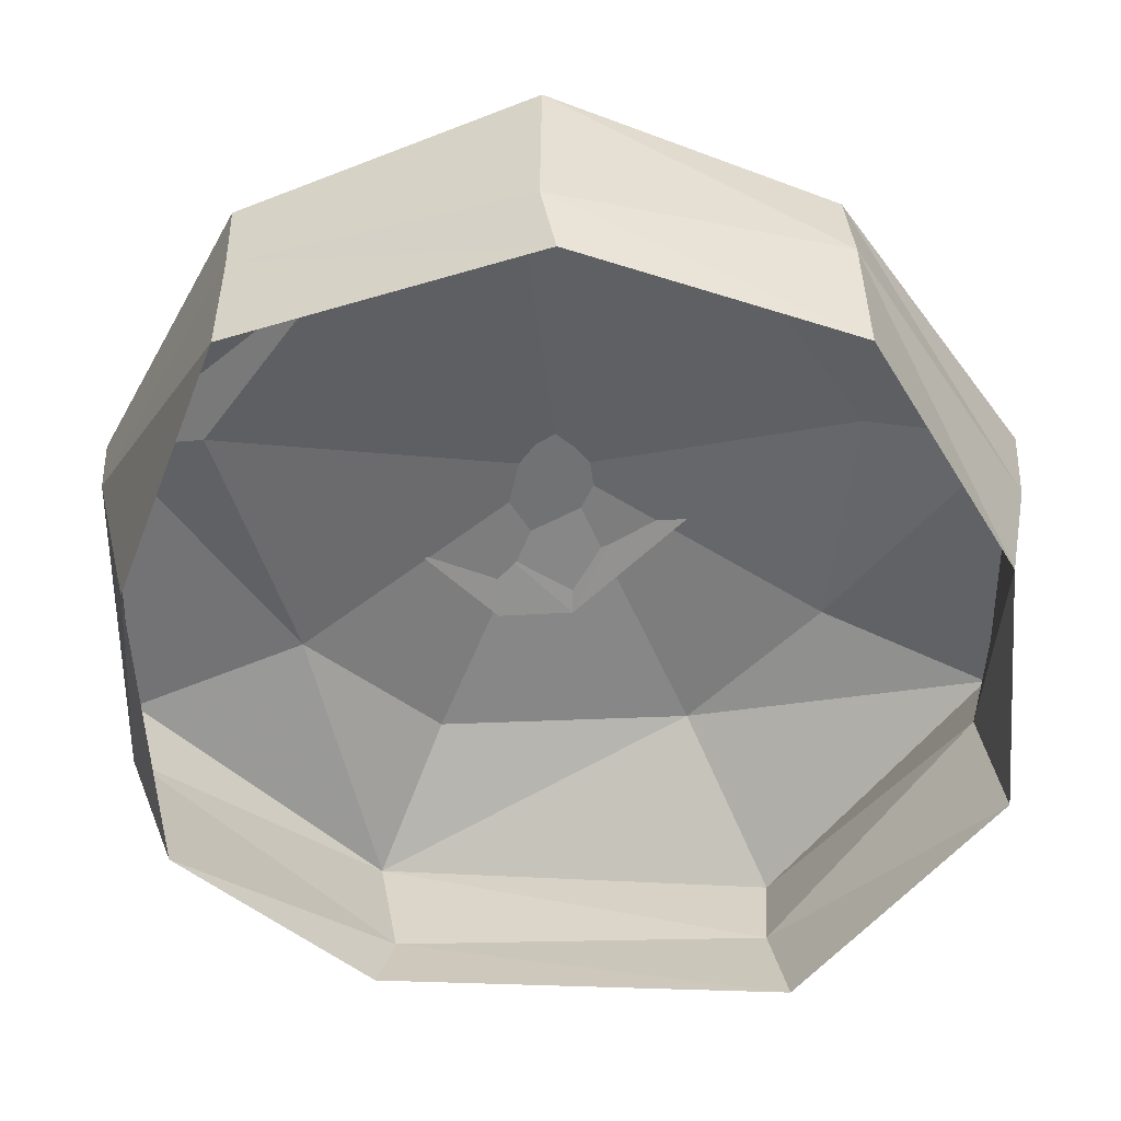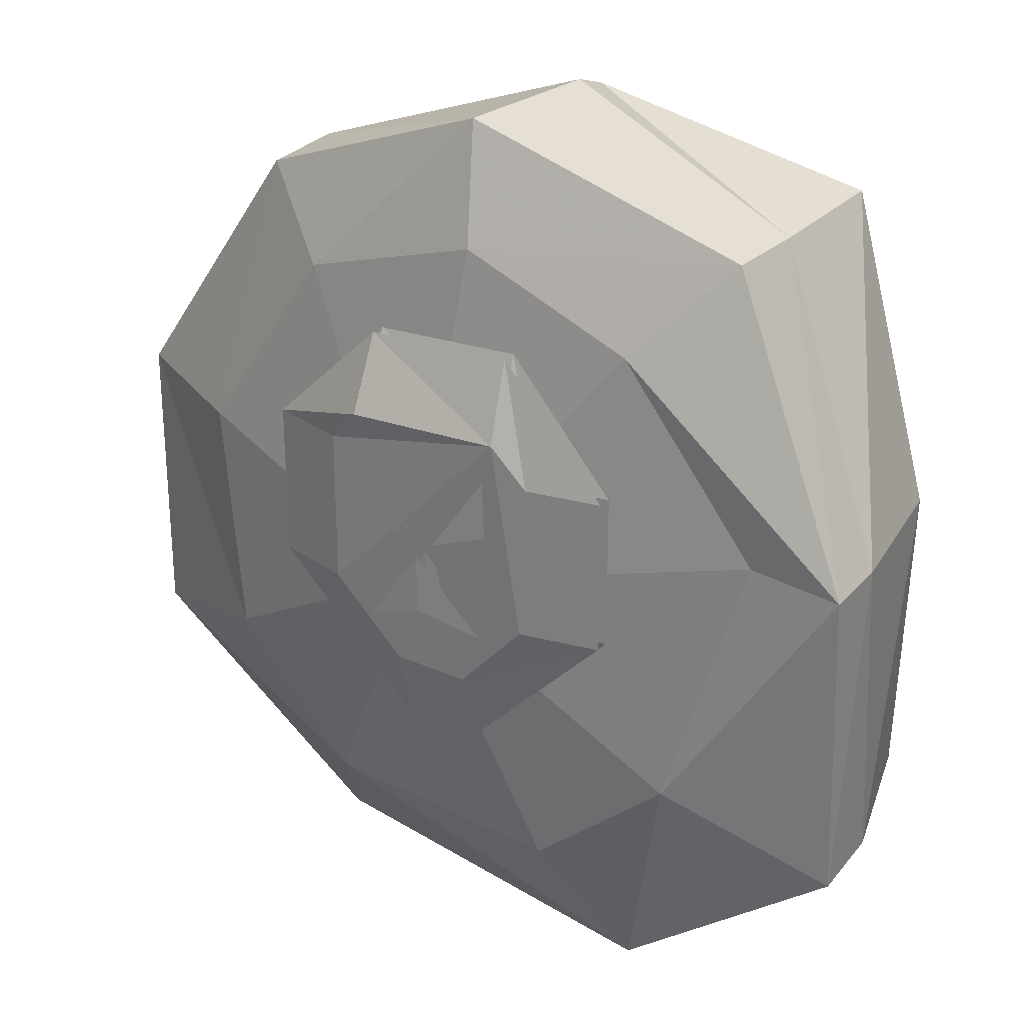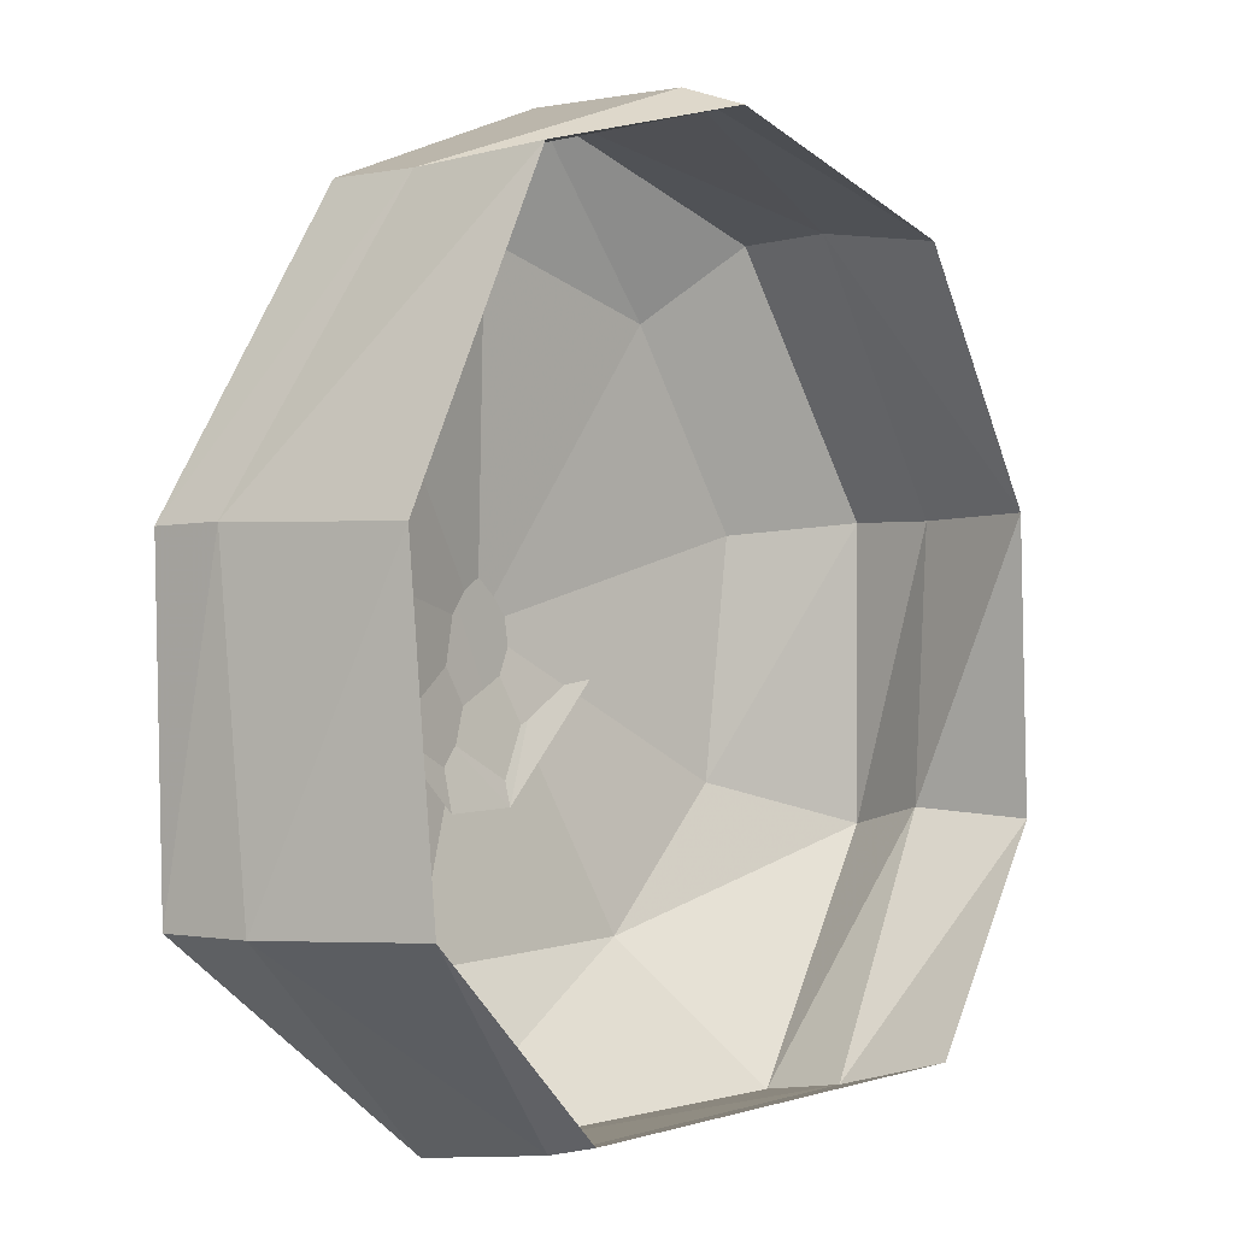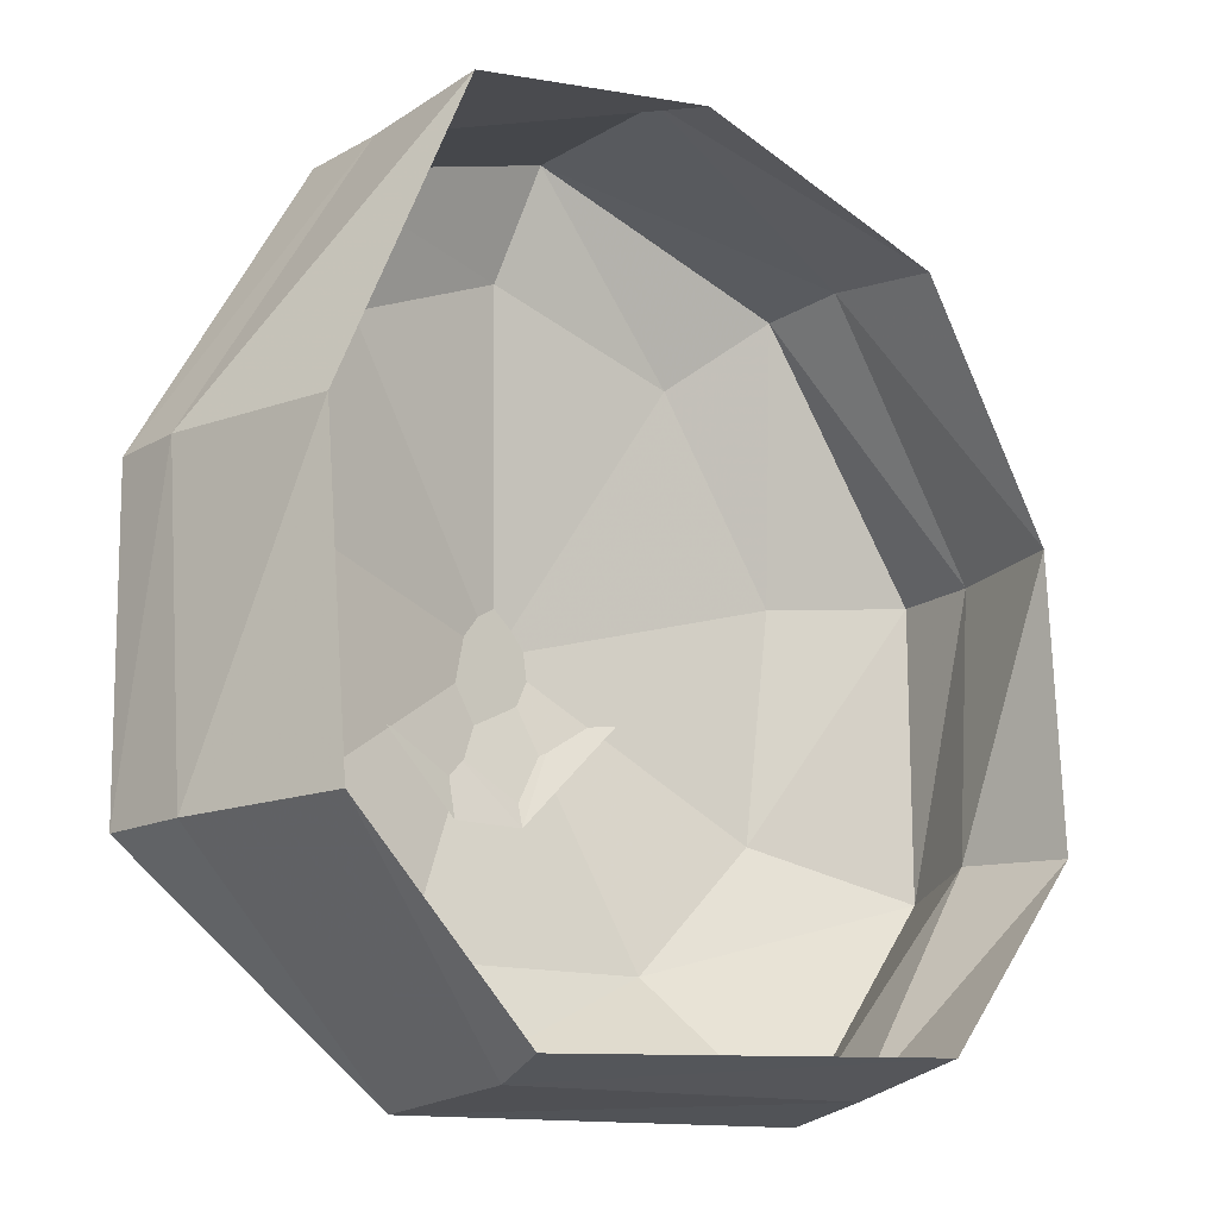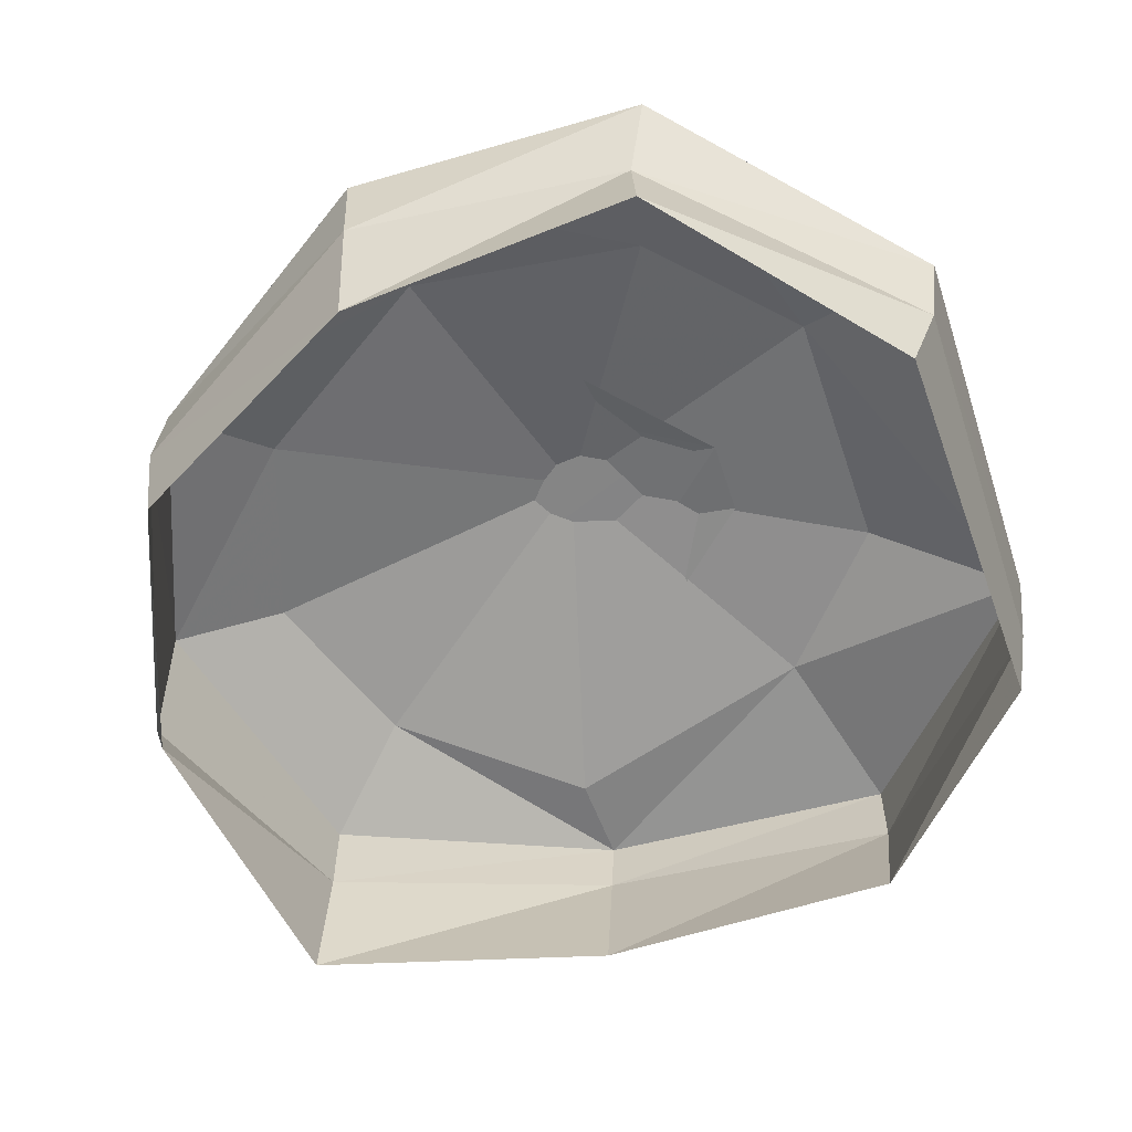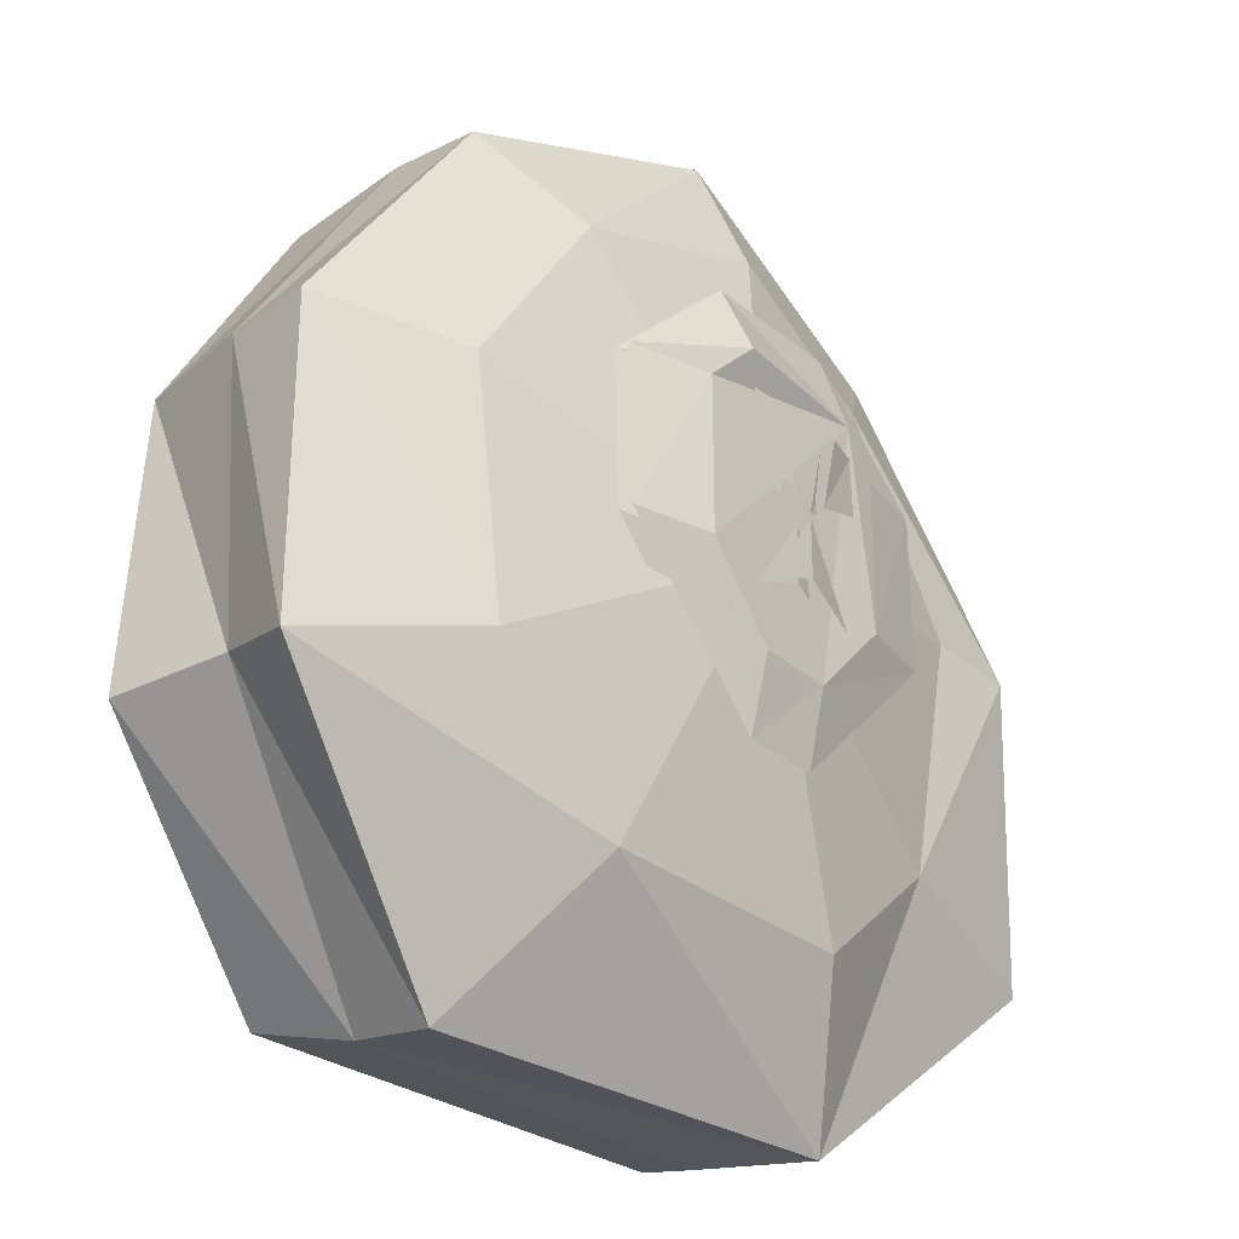
<metadata>
{"format":"obj","ext":"obj","renderer":"f3d","projection":"perspective","resolution":1024,"background":"white","views":[{"elev":36.6,"azim":-2.1,"up":"+Z"},{"elev":26.4,"azim":-145.3,"up":"+Z"},{"elev":0.1,"azim":-50.1,"up":"+Z"},{"elev":-15.9,"azim":-40.7,"up":"+Z"},{"elev":-60.7,"azim":106.5,"up":"+Y"},{"elev":-28.7,"azim":130.8,"up":"+Z"}]}
</metadata>
<code>
v -1.109 0.9531 0.2578
v -0.8516 1.008 -0.6094
v 0.01562 1.172 -0.02344
v -0.6641 0.9844 0.8516
v -1.414 0.9609 0.2344
v -1.422 0.9219 -0.7891
v -0.6172 0.7969 -1.453
v -0.3984 1.031 -0.9922
v 0.4453 1.008 -0.9609
v 0.8828 1 -0.5156
v 0.9688 0.9844 0.2578
v 0.5312 0.9766 0.8906
v -0.1172 1.023 1.094
v -0.9453 0.7969 1.148
v -0.9453 0.5078 1.148
v -1.406 0.7344 0.2422
v -1.398 0.6406 -0.7891
v -0.5625 0.3906 -1.406
v 0.6719 0.3359 -1.367
v 0.7031 0.625 -1.414
v 0.8281 0.5078 1.156
v 1.383 0.5078 0.3047
v 1.289 0.1016 0.3203
v 0.8281 0.1094 1.102
v -0.07031 0.3359 1.453
v -0.04688 0.8906 1.461
v 0.8203 0.7969 1.141
v 1.414 0.7969 0.3047
v 1.414 0.7969 -0.6641
v 1.32 0.5078 -0.5938
v 1.375 0.1328 -0.6172
v 0.7109 -0.007812 -1.273
v -0.625 0.1719 -1.352
v -1.242 0.1484 -0.7734
v -1.297 0.1875 0.2344
v -0.9531 0.05469 1.172
v -0.03125 0.1484 1.391
v -0.3281 1.156 0.5547
v 0.1641 1.203 0.5547
v 0.1641 1.094 0.7969
v -0.3203 1.07 0.8125
v -0.4453 1.141 0.4297
v -0.4297 1.148 -0.07031
v -0.1953 1.133 -0.3203
v 0.05469 1.141 -0.3125
v 0.2891 1.156 -0.07031
v 0.2891 1.156 0.4297
v 0.5547 1.086 0.4297
v 0.5469 1.094 -0.07031
v -0.6875 1.094 0.4297
v -0.6875 1.094 -0.07031
v -0.1953 1.078 -0.5625
v 0.05469 1.078 -0.5547
v -0.3047 1.172 0.4297
v -0.3125 1.172 0.2422
v -0.1328 1.203 0.1797
v -0.1953 1.203 0.4297
v 0.05469 1.203 0.4297
v -0.007812 1.203 0.1797
v 0.1641 1.203 0.2422
v 0.1641 1.203 0.4297
v -0.07031 1.203 -0.07031
v 0.1094 1.203 -0.1328
v -0.07031 1.203 0.1172
v -0.2812 1.156 -0.1328
v -0.3281 1.203 0.5547
v 0.1641 1.25 0.5547
v 0.1641 1.141 0.7969
v -0.3203 1.117 0.8125
v -0.4453 1.188 0.4297
v -0.4297 1.195 -0.07031
v -0.1953 1.18 -0.3203
v 0.05469 1.188 -0.3125
v 0.2891 1.203 -0.07031
v 0.2891 1.203 0.4297
v 0.5547 1.133 0.4297
v 0.5469 1.141 -0.07031
v -0.6875 1.141 0.4297
v -0.6875 1.141 -0.07031
v -0.1953 1.125 -0.5625
v 0.05469 1.125 -0.5547
v -0.3047 1.219 0.4297
v -0.3125 1.219 0.2422
v -0.1328 1.25 0.1797
v -0.1953 1.25 0.4297
v 0.05469 1.25 0.4297
v -0.007812 1.25 0.1797
v 0.1641 1.25 0.2422
v 0.1641 1.25 0.4297
v -0.07031 1.25 -0.07031
v 0.1094 1.25 -0.1328
v -0.07031 1.25 0.1172
v -0.2812 1.203 -0.1328
f 1 2 3
f 1 3 4
f 1 4 5
f 1 5 2
f 2 5 6
f 2 6 7
f 2 7 8
f 2 8 3
f 3 8 9
f 3 9 10
f 3 10 11
f 3 11 12
f 3 12 13
f 3 13 4
f 4 13 14
f 4 14 5
f 5 14 15
f 5 15 16
f 5 16 6
f 6 16 17
f 6 17 7
f 7 17 18
f 7 18 19
f 7 19 20
f 7 20 9
f 7 9 8
f 21 22 23
f 21 23 24
f 21 24 25
f 21 25 26
f 21 26 27
f 21 27 22
f 22 27 28
f 22 28 29
f 22 29 30
f 22 30 23
f 23 30 31
f 31 30 19
f 31 19 32
f 32 19 18
f 32 18 33
f 33 18 34
f 34 18 17
f 34 17 35
f 35 17 16
f 35 16 36
f 36 16 15
f 36 15 37
f 37 15 25
f 37 25 24
f 20 19 30
f 20 30 29
f 20 29 9
f 9 29 10
f 10 29 28
f 10 28 11
f 11 28 27
f 11 27 12
f 12 27 26
f 12 26 13
f 13 26 14
f 14 26 25
f 14 25 15
f 38 39 40
f 38 40 41
f 38 41 42
f 38 42 43
f 38 43 44
f 38 44 45
f 38 45 46
f 38 46 47
f 38 47 39
f 39 47 48
f 39 48 40
f 47 46 49
f 47 49 48
f 50 51 43
f 50 43 42
f 50 42 41
f 51 52 44
f 51 44 43
f 46 45 53
f 46 53 49
f 44 52 53
f 44 53 45
f 54 55 56
f 54 56 57
f 58 59 60
f 58 60 61
f 62 63 64
f 62 64 65
f 66 67 68
f 66 68 69
f 66 69 70
f 66 70 71
f 66 71 72
f 66 72 73
f 66 73 74
f 66 74 75
f 66 75 67
f 67 75 76
f 67 76 68
f 75 74 77
f 75 77 76
f 78 79 71
f 78 71 70
f 78 70 69
f 79 80 72
f 79 72 71
f 74 73 81
f 74 81 77
f 72 80 81
f 72 81 73
f 82 83 84
f 82 84 85
f 86 87 88
f 86 88 89
f 90 91 92
f 90 92 93

</code>
